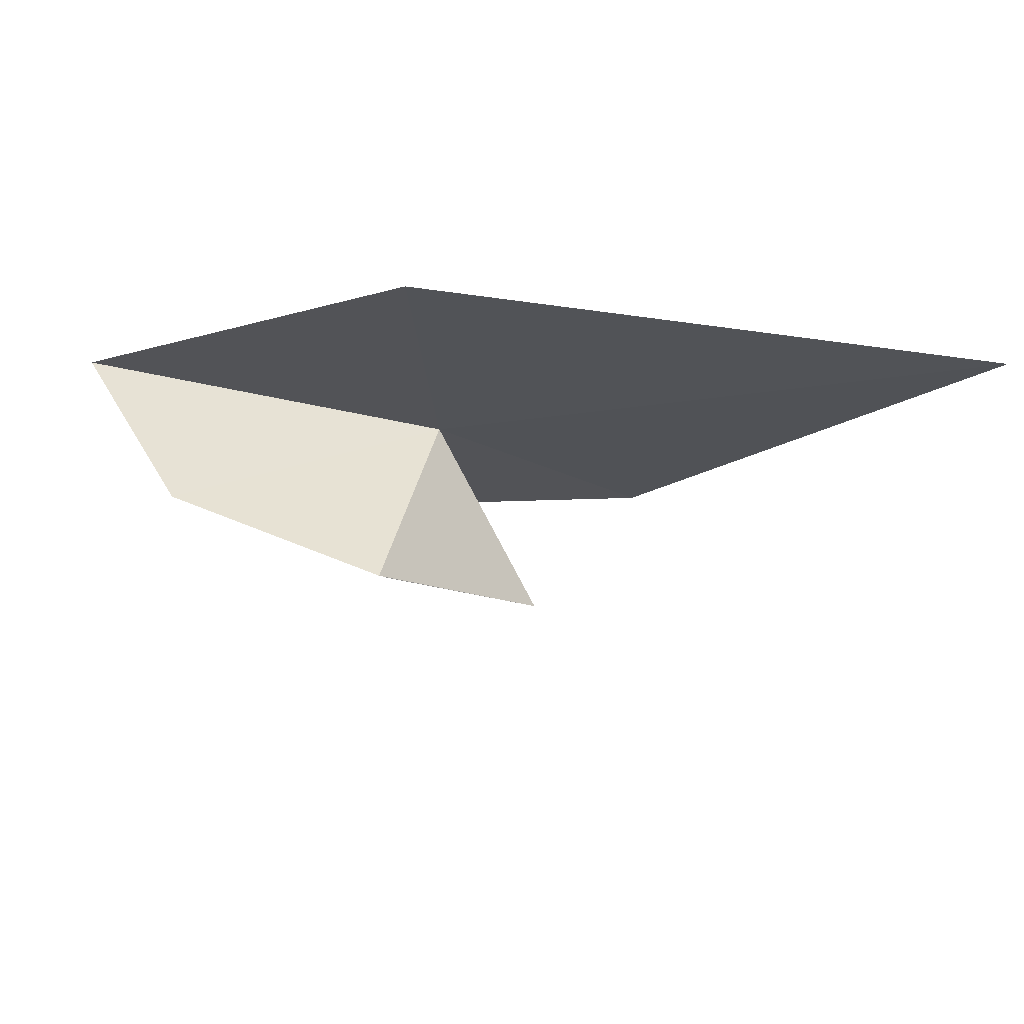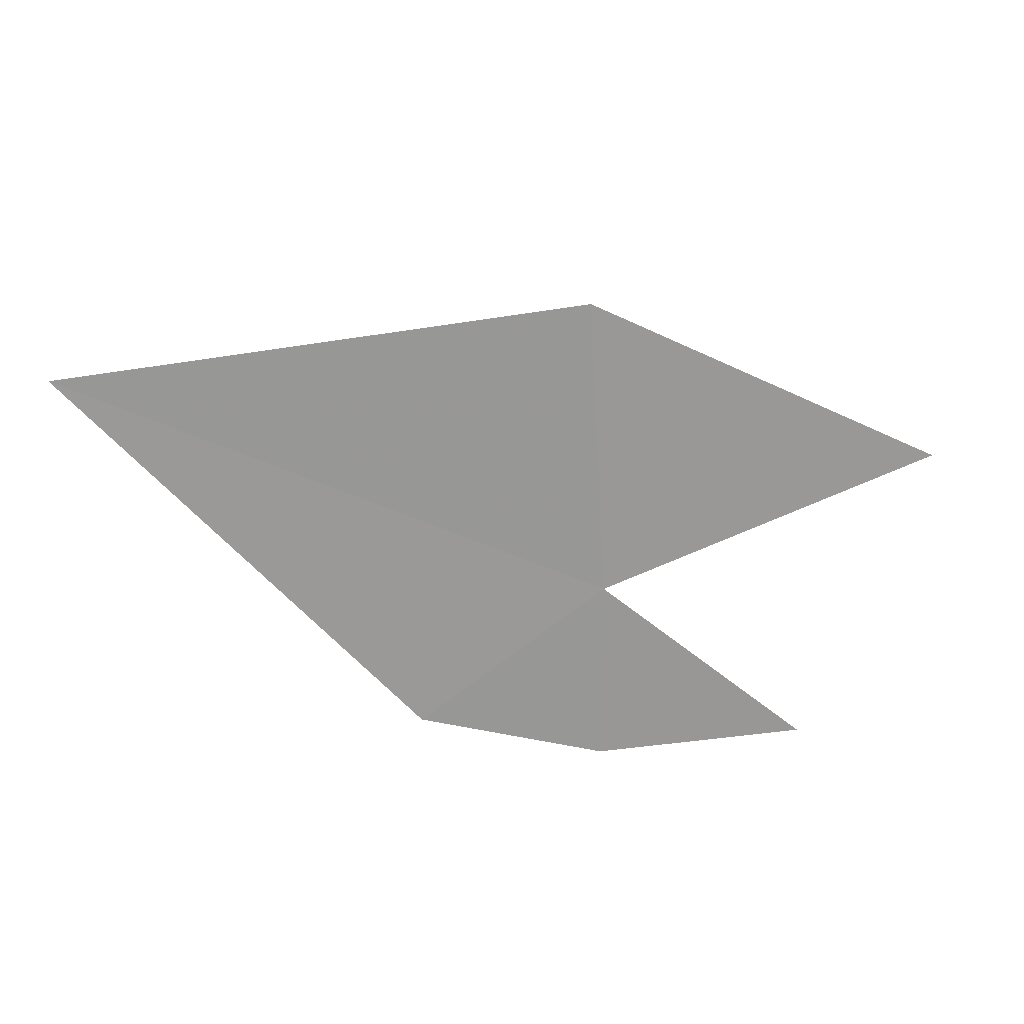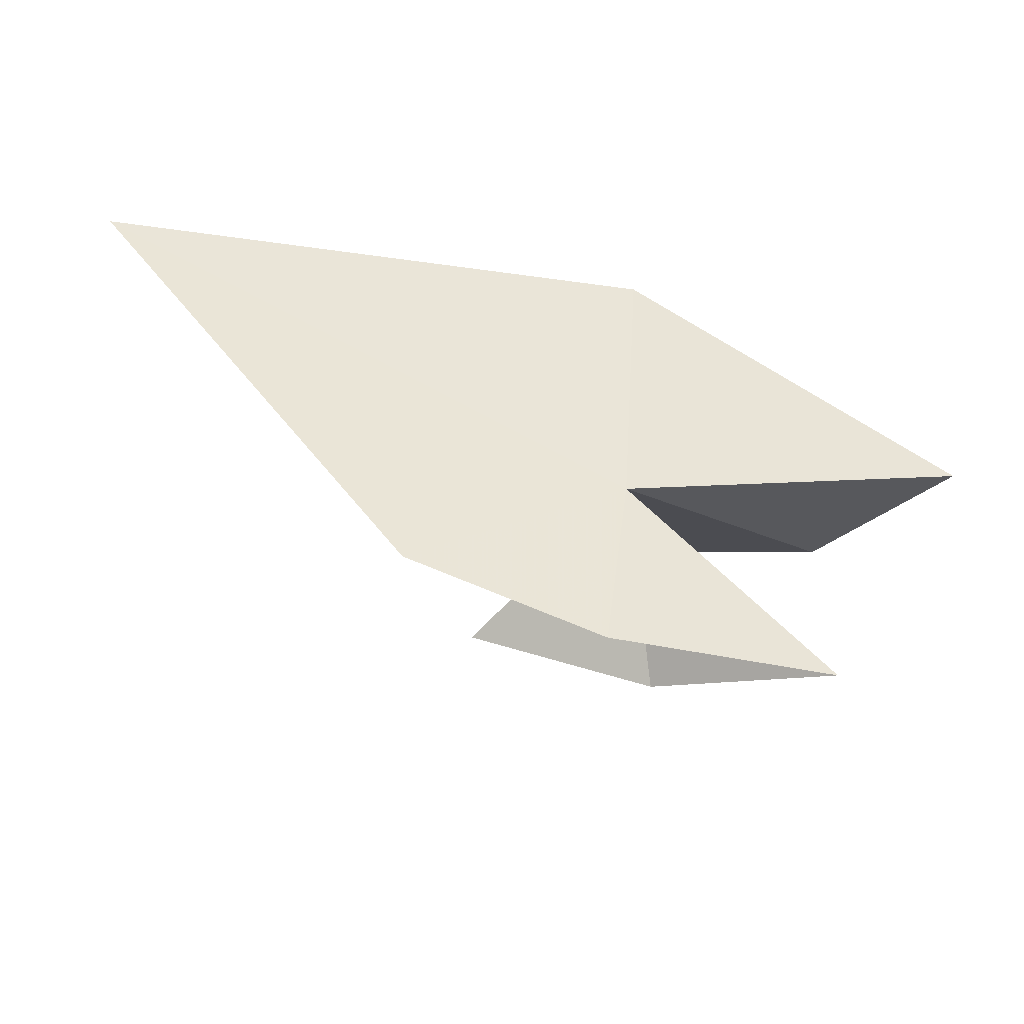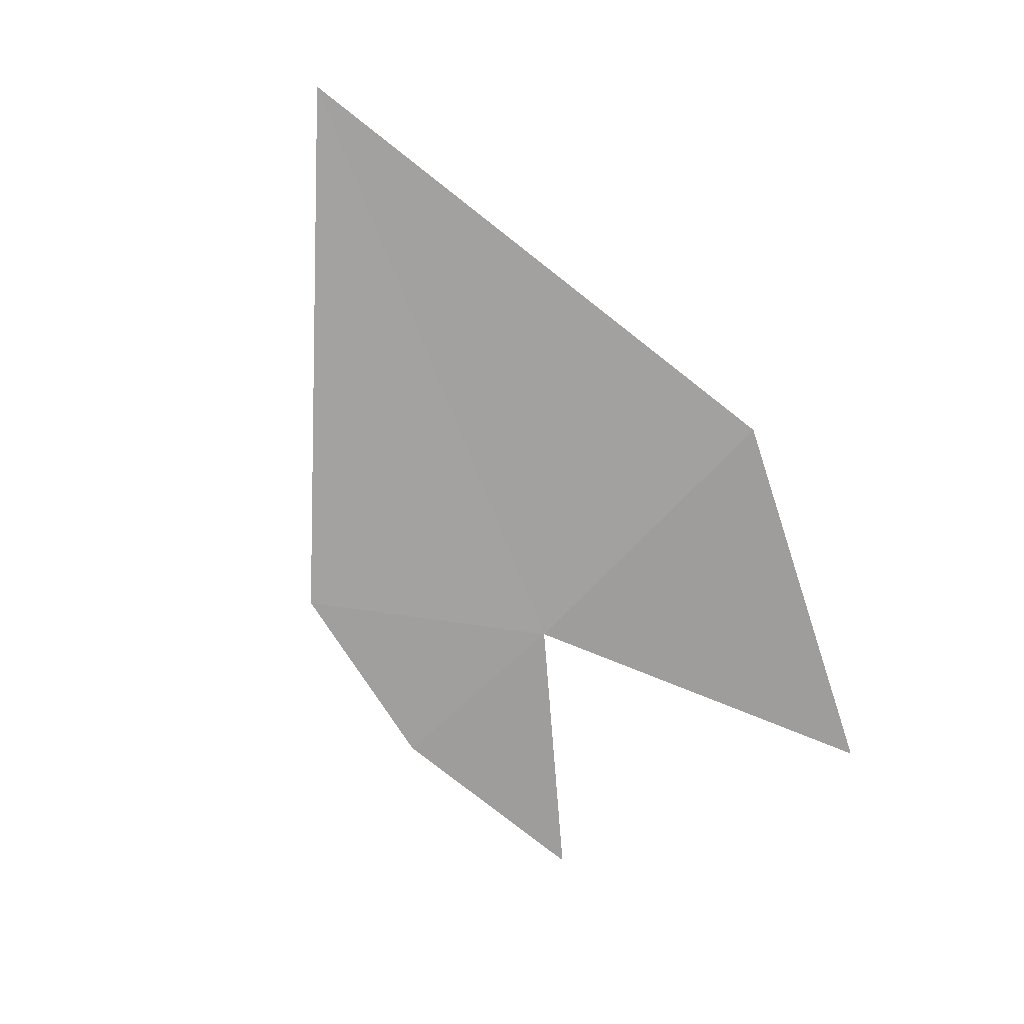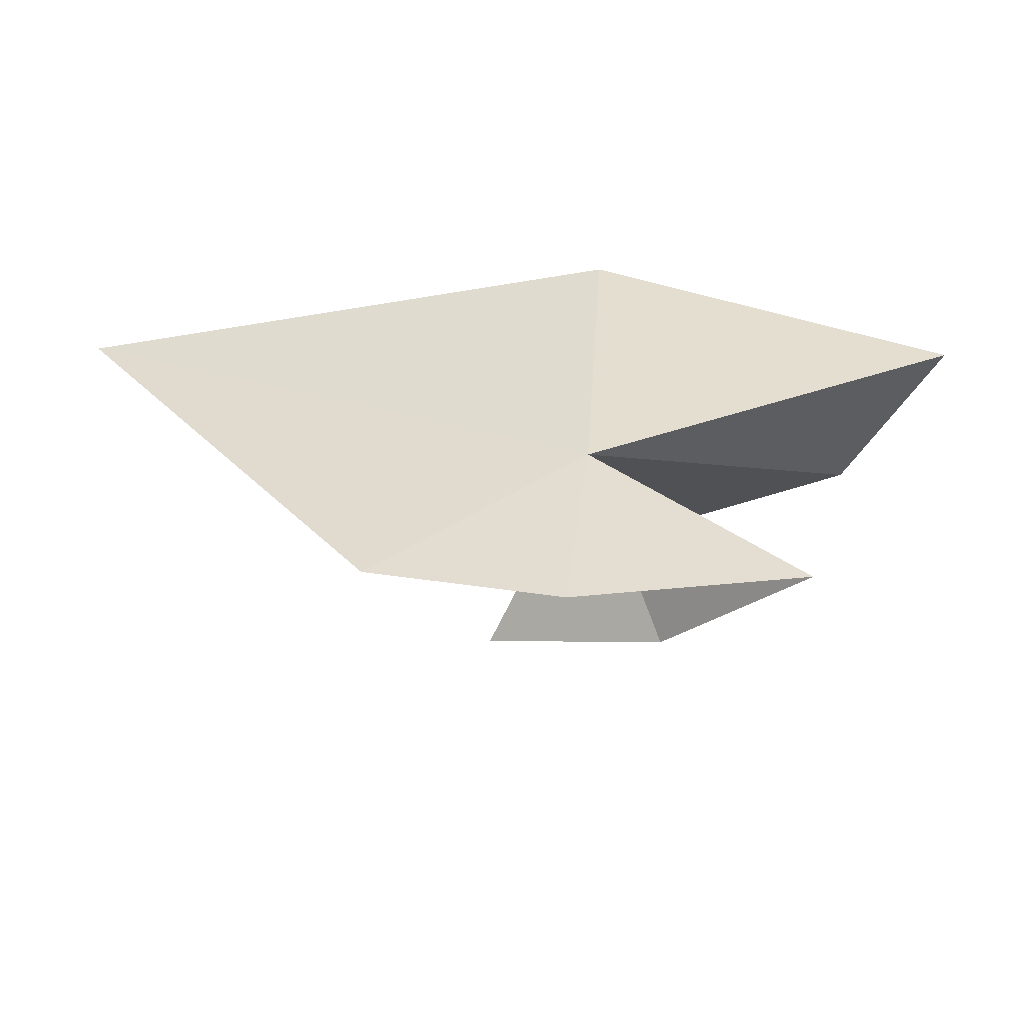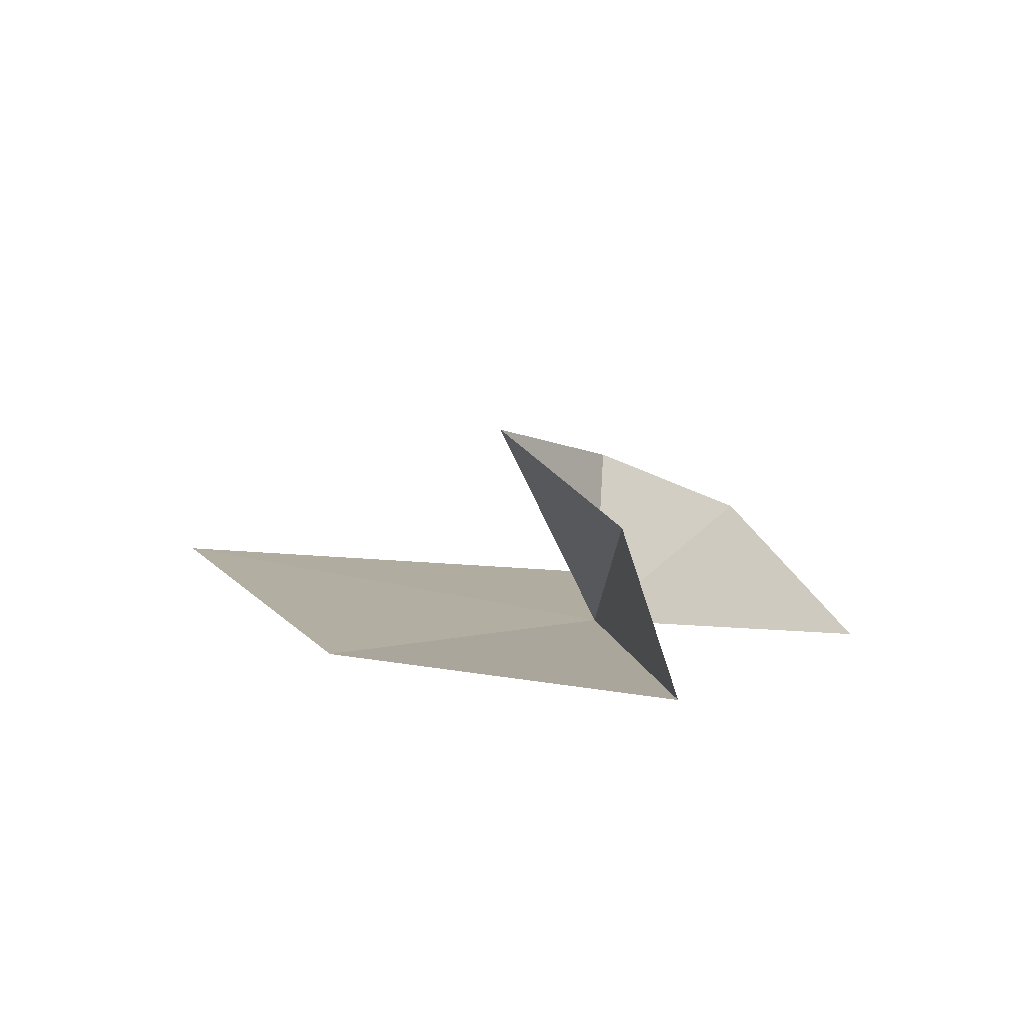
<metadata>
{"format":"obj","ext":"obj","renderer":"f3d","projection":"perspective","resolution":1024,"background":"white","views":[{"elev":67.6,"azim":6.7,"up":"+Y"},{"elev":-68.2,"azim":-172.7,"up":"+Z"},{"elev":-44.7,"azim":168.7,"up":"+Y"},{"elev":-71.6,"azim":140.5,"up":"+Z"},{"elev":-49.1,"azim":-171.0,"up":"+Y"},{"elev":9.9,"azim":-115.1,"up":"+Z"}]}
</metadata>
<code>
v 10.01 -15.53 -8.378
v 7.675 -14.56 -6.954
v 6.643 -14.56 -8.256
v 9.76 -14.35 -6.311
v 11.16 -16.22 -6.851
v 9.805 -12.58 -8.373
v 15.09 -12.7 -8.291
v 12.04 -16.76 -8.382
v 10.24 -17.37 -8.375
v 8.184 -17.41 -8.32
v 9.548 -16.85 -7.211
f 1 2 3
f 1 4 2
f 1 5 4
f 1 3 6
f 1 6 7
f 1 7 8
f 1 8 9
f 1 9 10
f 1 11 5
f 1 10 11

</code>
